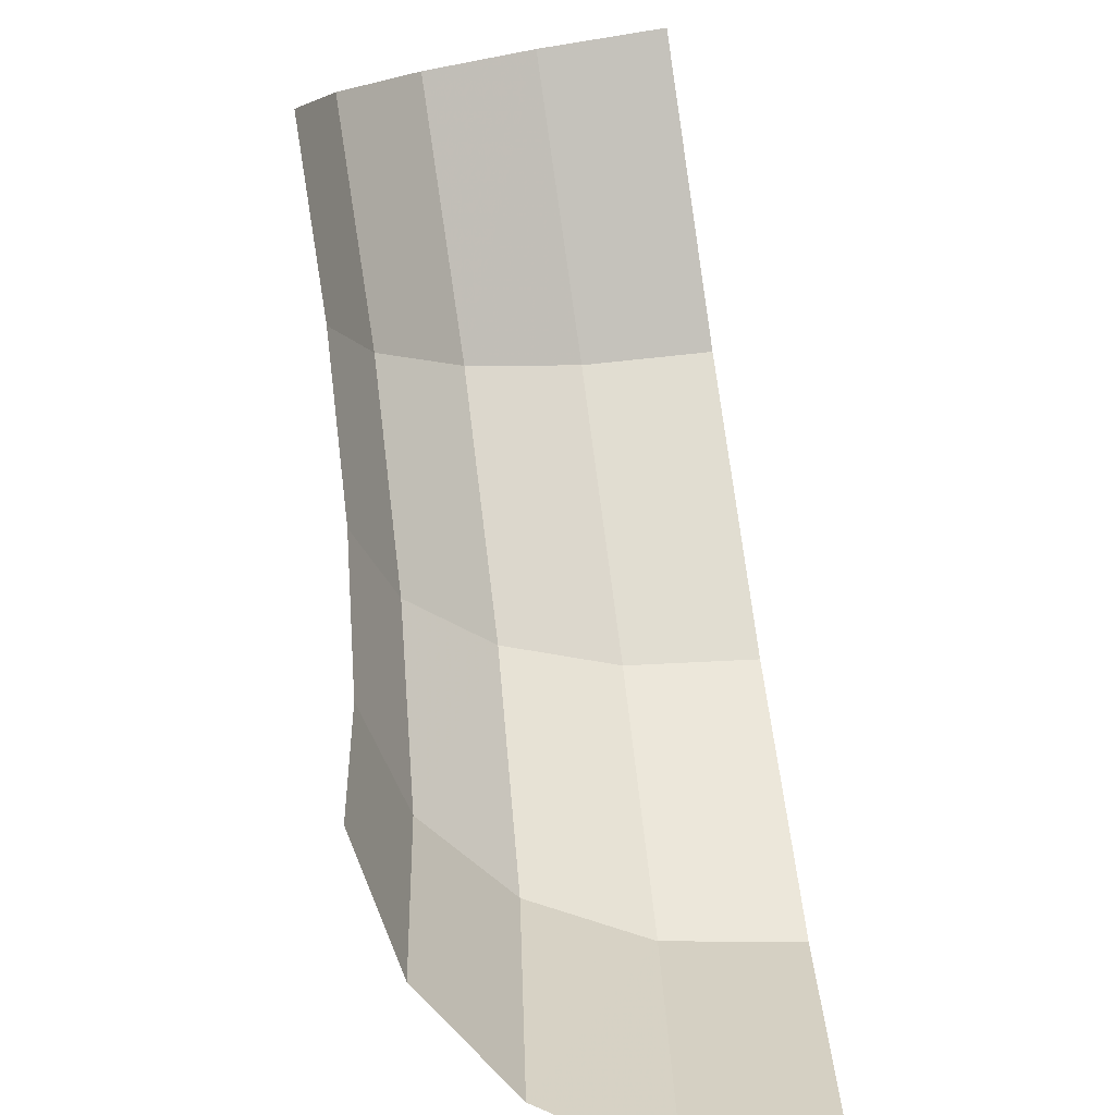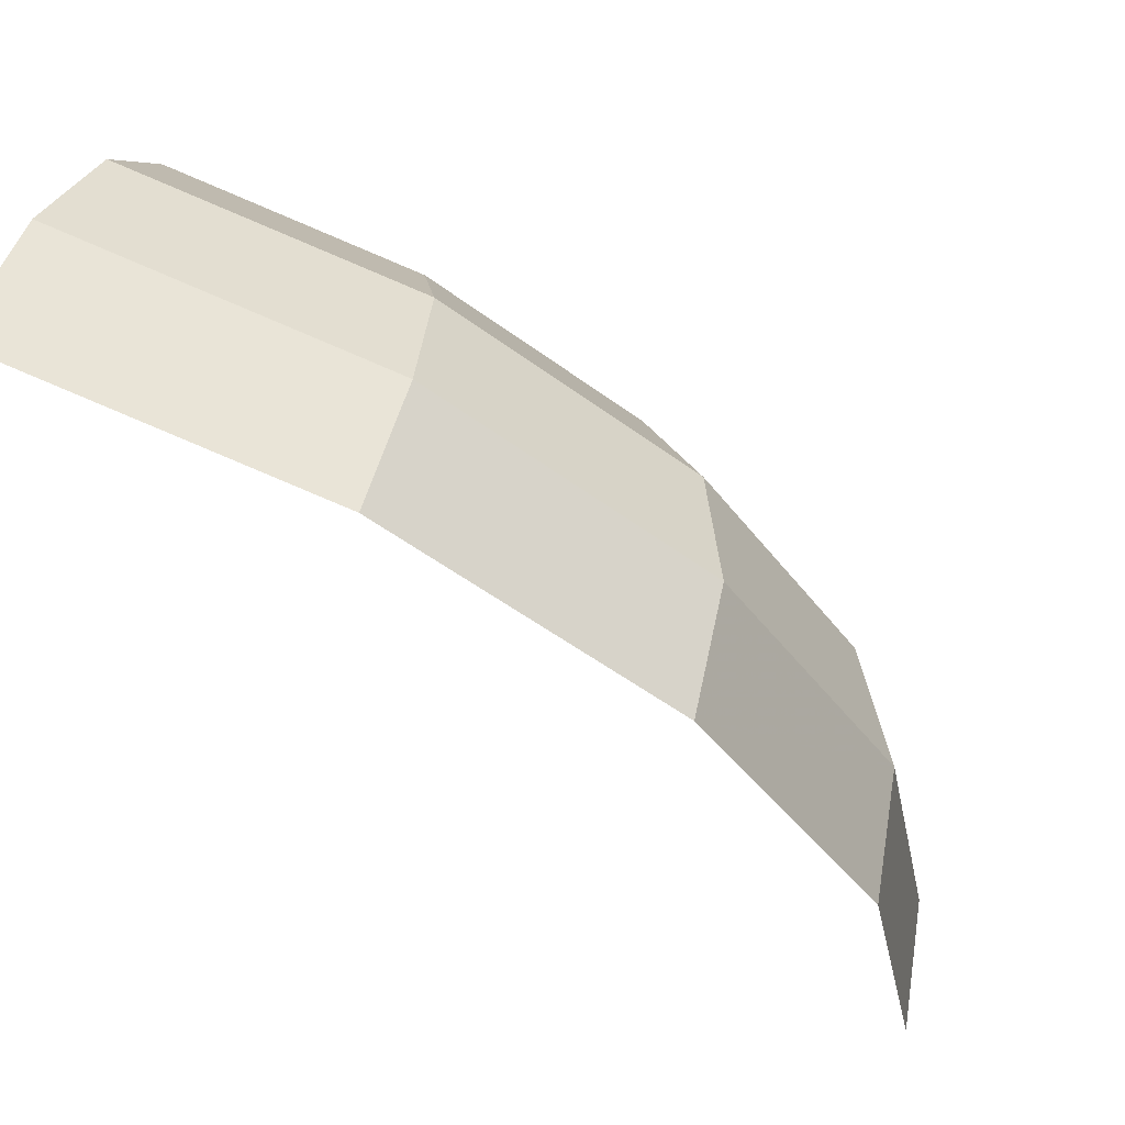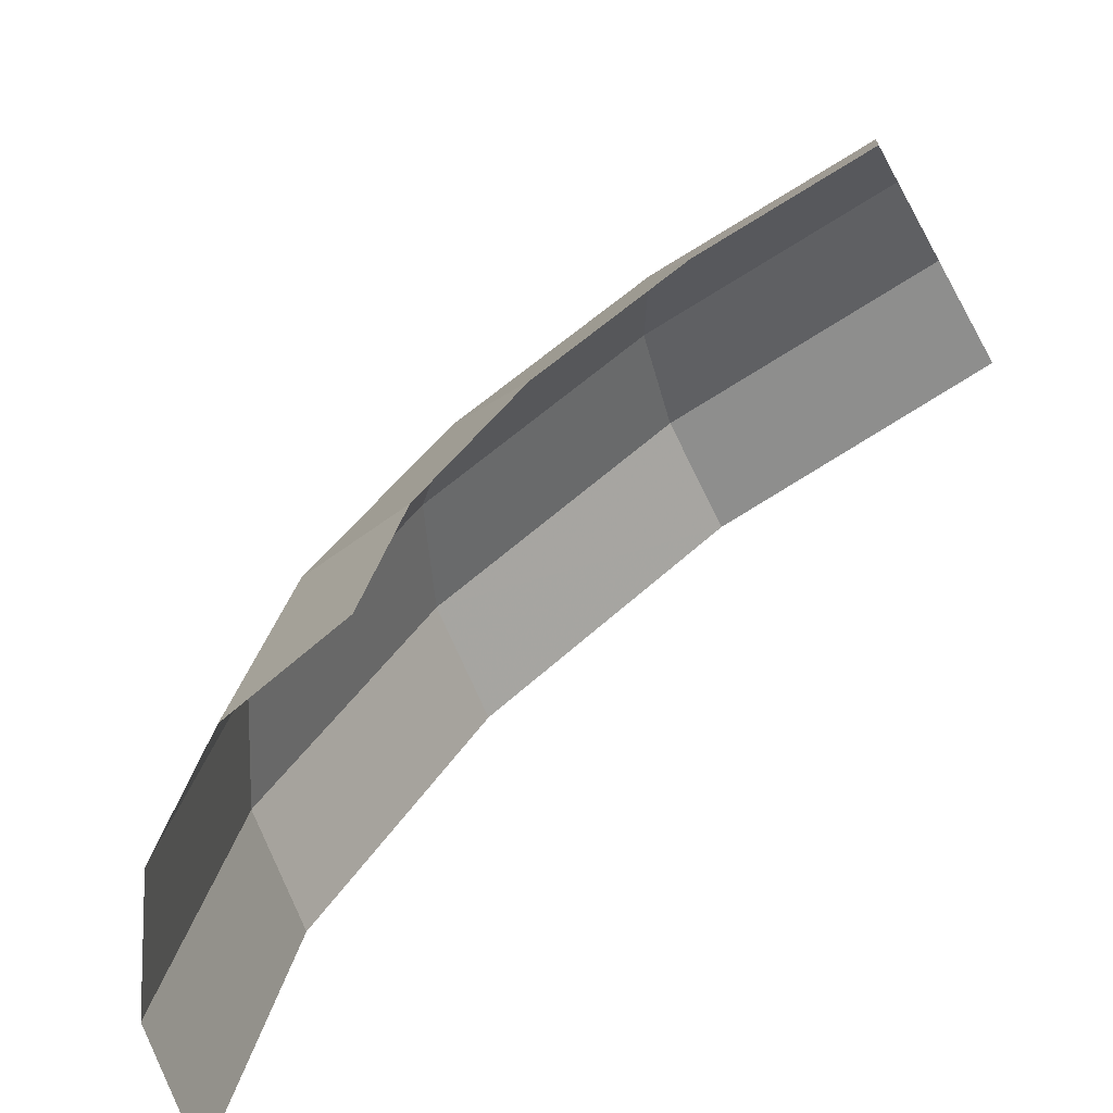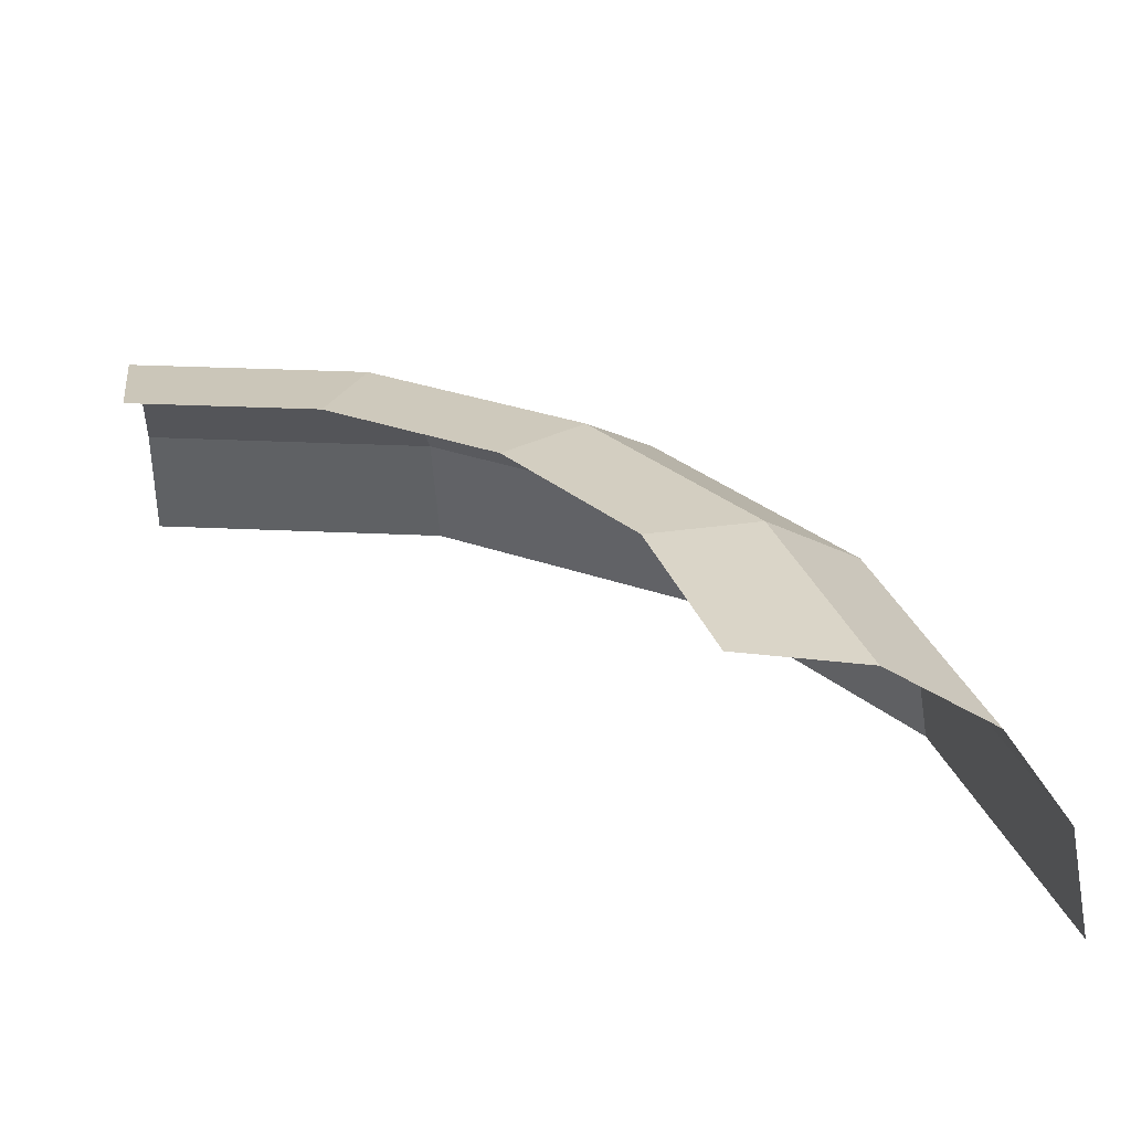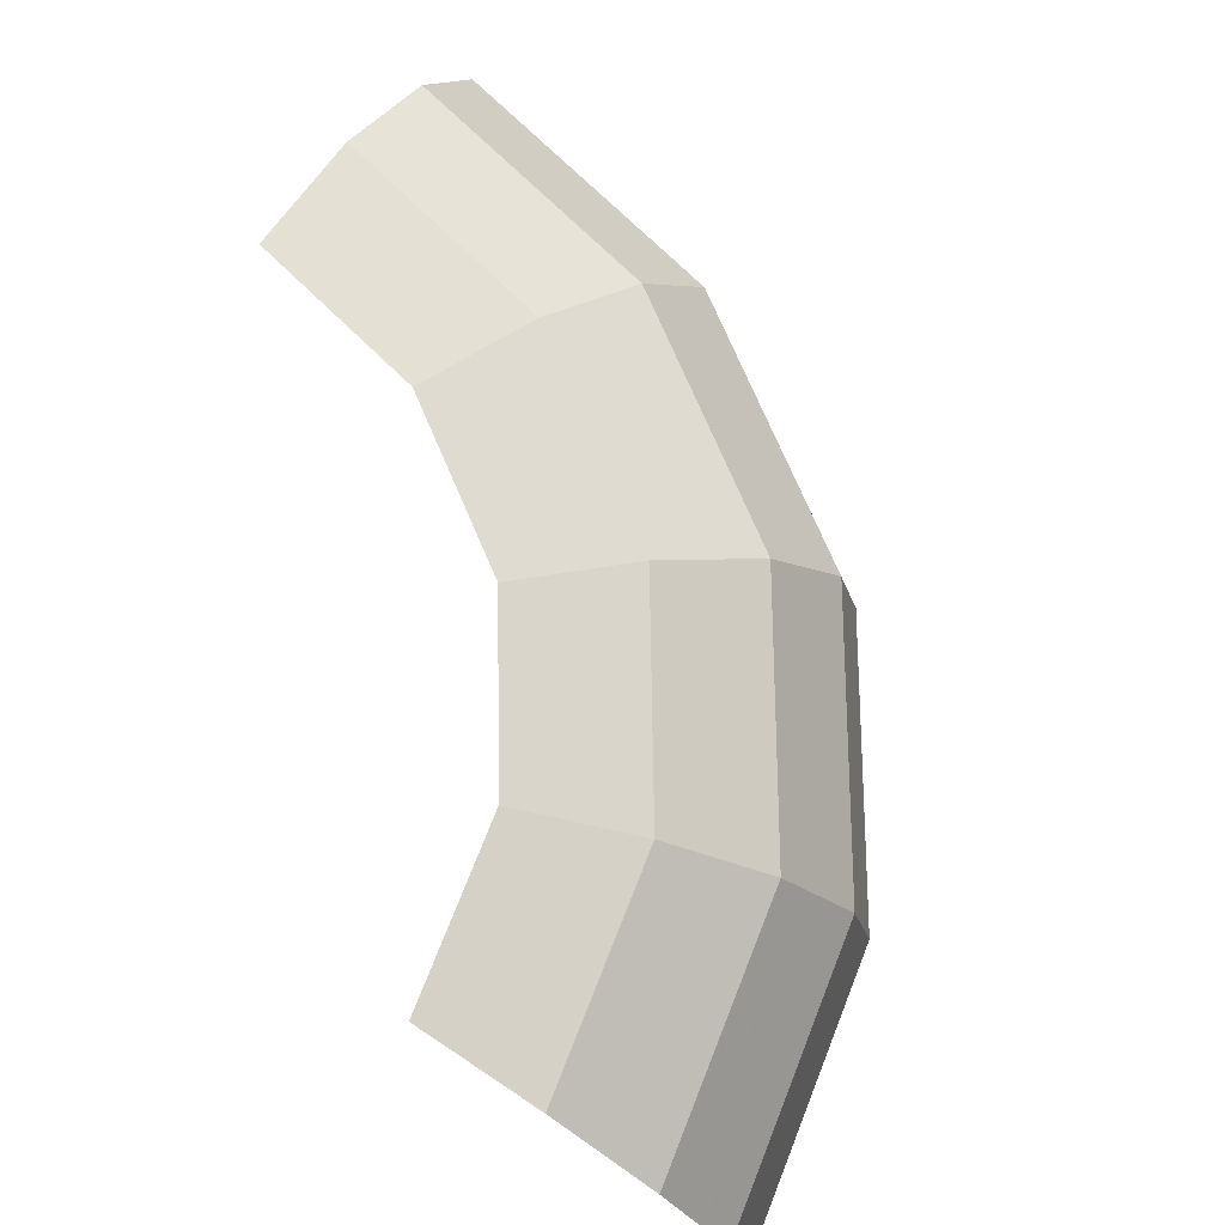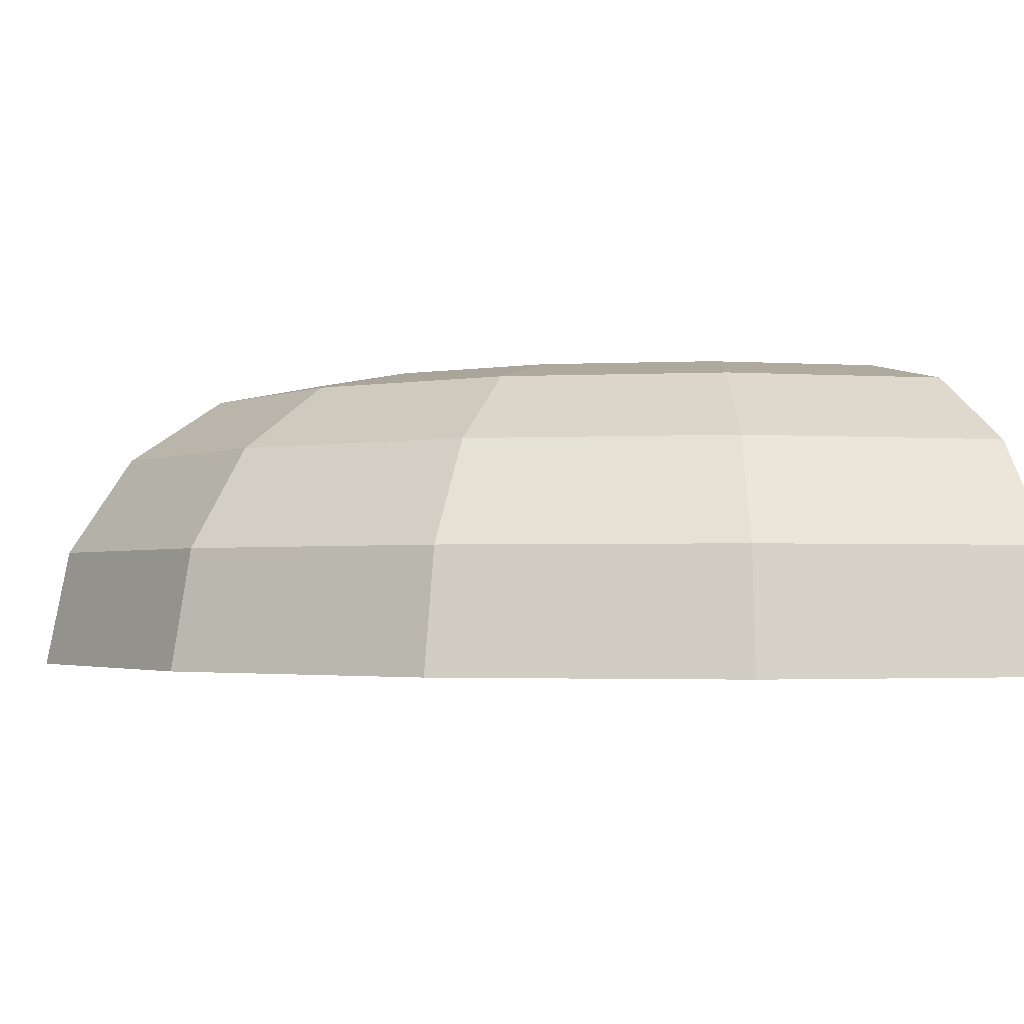
<metadata>
{"format":"obj","ext":"obj","renderer":"f3d","projection":"perspective","resolution":1024,"background":"white","views":[{"elev":-75.5,"azim":-81.6,"up":"+Z"},{"elev":64.5,"azim":20.0,"up":"+Z"},{"elev":-69.2,"azim":-150.7,"up":"+Z"},{"elev":32.1,"azim":-97.5,"up":"+Y"},{"elev":74.7,"azim":-57.1,"up":"+Y"},{"elev":-2.2,"azim":65.8,"up":"+Y"}]}
</metadata>
<code>
v 0.05 0.035 0
v 0.04619 0.035 0.01913
v 0.05857 0.03234 0.02426
v 0.0634 0.03234 0
v 0.0634 0.03234 0
v 0.05857 0.03234 0.02426
v 0.06906 0.02475 0.0286
v 0.07475 0.02475 0
v 0.07475 0.02475 0
v 0.06906 0.02475 0.0286
v 0.07607 0.0134 0.03151
v 0.08234 0.0134 0
v 0.08234 0.0134 0
v 0.07607 0.0134 0.03151
v 0.07853 0 0.03253
v 0.085 0 0
v 0.04619 0.035 0.01913
v 0.03535 0.035 0.03535
v 0.04482 0.03234 0.04482
v 0.05857 0.03234 0.02426
v 0.05857 0.03234 0.02426
v 0.04482 0.03234 0.04482
v 0.05285 0.02475 0.05285
v 0.06906 0.02475 0.0286
v 0.06906 0.02475 0.0286
v 0.05285 0.02475 0.05285
v 0.05822 0.0134 0.05822
v 0.07607 0.0134 0.03151
v 0.07607 0.0134 0.03151
v 0.05822 0.0134 0.05822
v 0.0601 0 0.0601
v 0.07853 0 0.03253
v 0.03535 0.035 0.03535
v 0.01913 0.035 0.04619
v 0.02426 0.03234 0.05857
v 0.04482 0.03234 0.04482
v 0.04482 0.03234 0.04482
v 0.02426 0.03234 0.05857
v 0.0286 0.02475 0.06906
v 0.05285 0.02475 0.05285
v 0.05285 0.02475 0.05285
v 0.0286 0.02475 0.06906
v 0.03151 0.0134 0.07607
v 0.05822 0.0134 0.05822
v 0.05822 0.0134 0.05822
v 0.03151 0.0134 0.07607
v 0.03253 0 0.07853
v 0.0601 0 0.0601
v 0.01913 0.035 0.04619
v 0 0.035 0.05
v 0 0.03234 0.0634
v 0.02426 0.03234 0.05857
v 0.02426 0.03234 0.05857
v 0 0.03234 0.0634
v 0 0.02475 0.07475
v 0.0286 0.02475 0.06906
v 0.0286 0.02475 0.06906
v 0 0.02475 0.07475
v 0 0.0134 0.08234
v 0.03151 0.0134 0.07607
v 0.03151 0.0134 0.07607
v 0 0.0134 0.08234
v 0 0 0.085
v 0.03253 0 0.07853
g mesh51395
f 1 2 3
f 3 4 1
f 5 6 7
f 7 8 5
f 9 10 11
f 11 12 9
f 13 14 15
f 15 16 13
f 17 18 19
f 19 20 17
f 21 22 23
f 23 24 21
f 25 26 27
f 27 28 25
f 29 30 31
f 31 32 29
f 33 34 35
f 35 36 33
f 37 38 39
f 39 40 37
f 41 42 43
f 43 44 41
f 45 46 47
f 47 48 45
f 49 50 51
f 51 52 49
f 53 54 55
f 55 56 53
f 57 58 59
f 59 60 57
f 61 62 63
f 63 64 61

</code>
